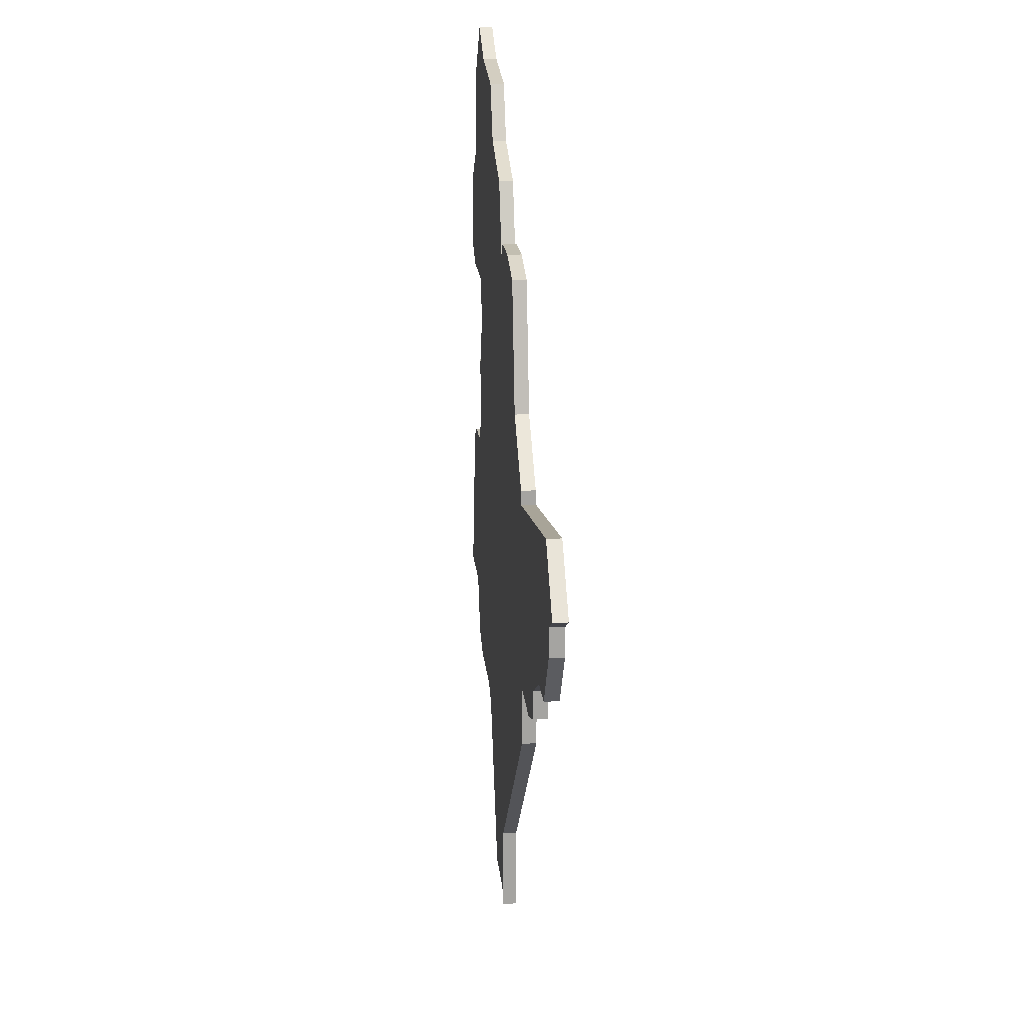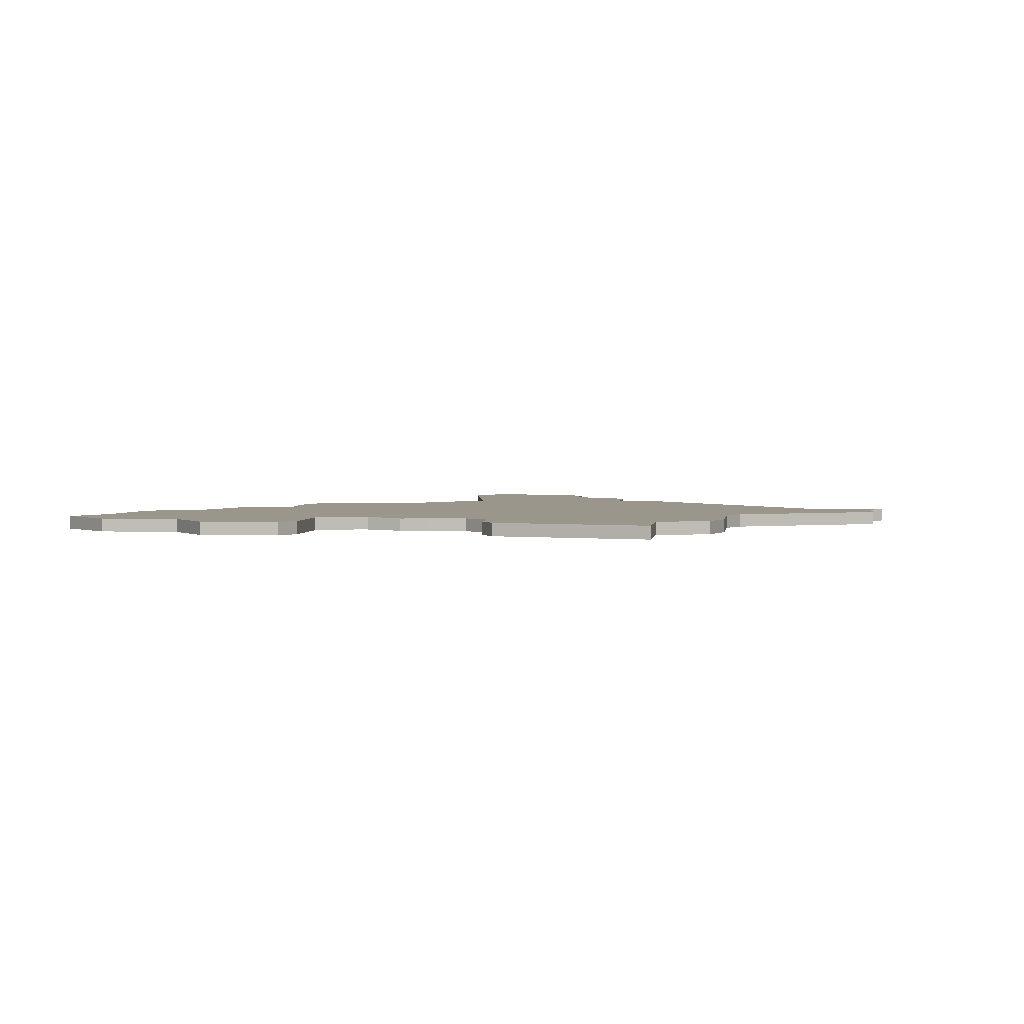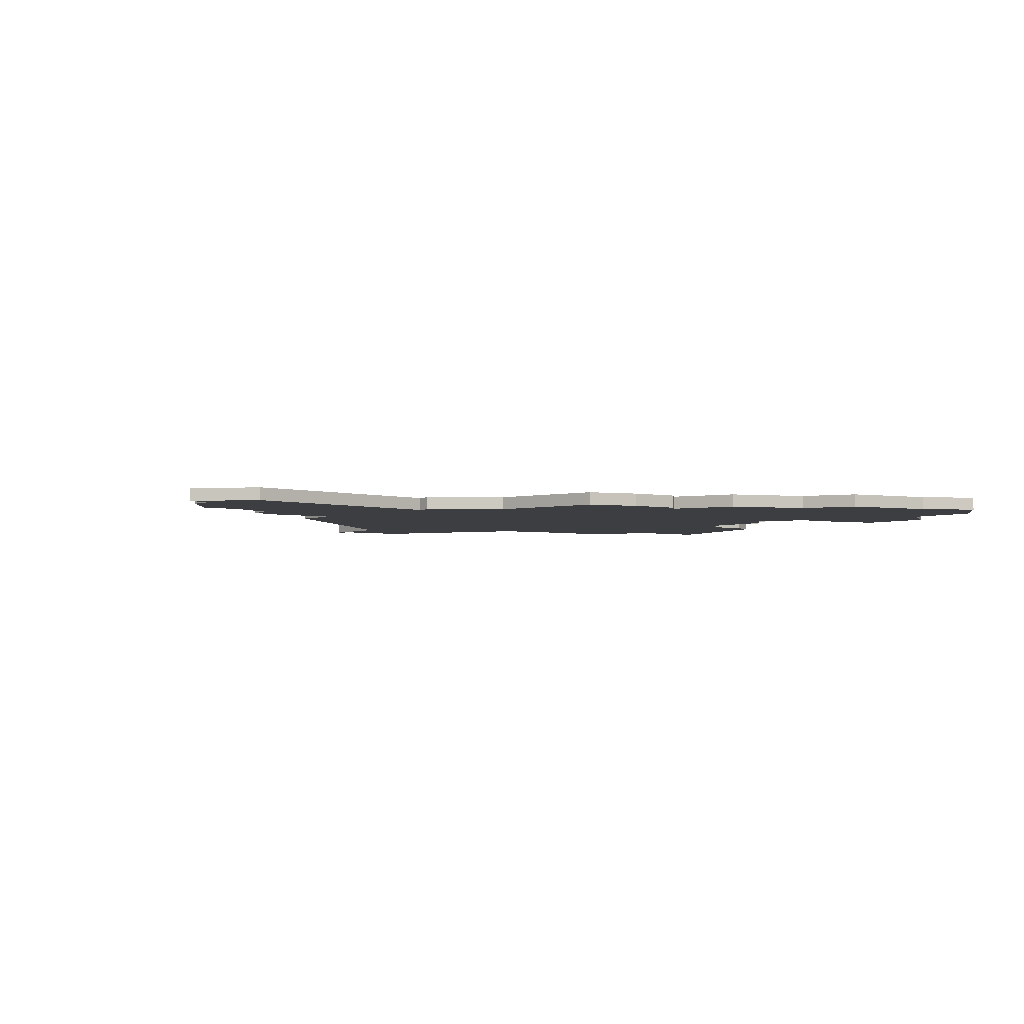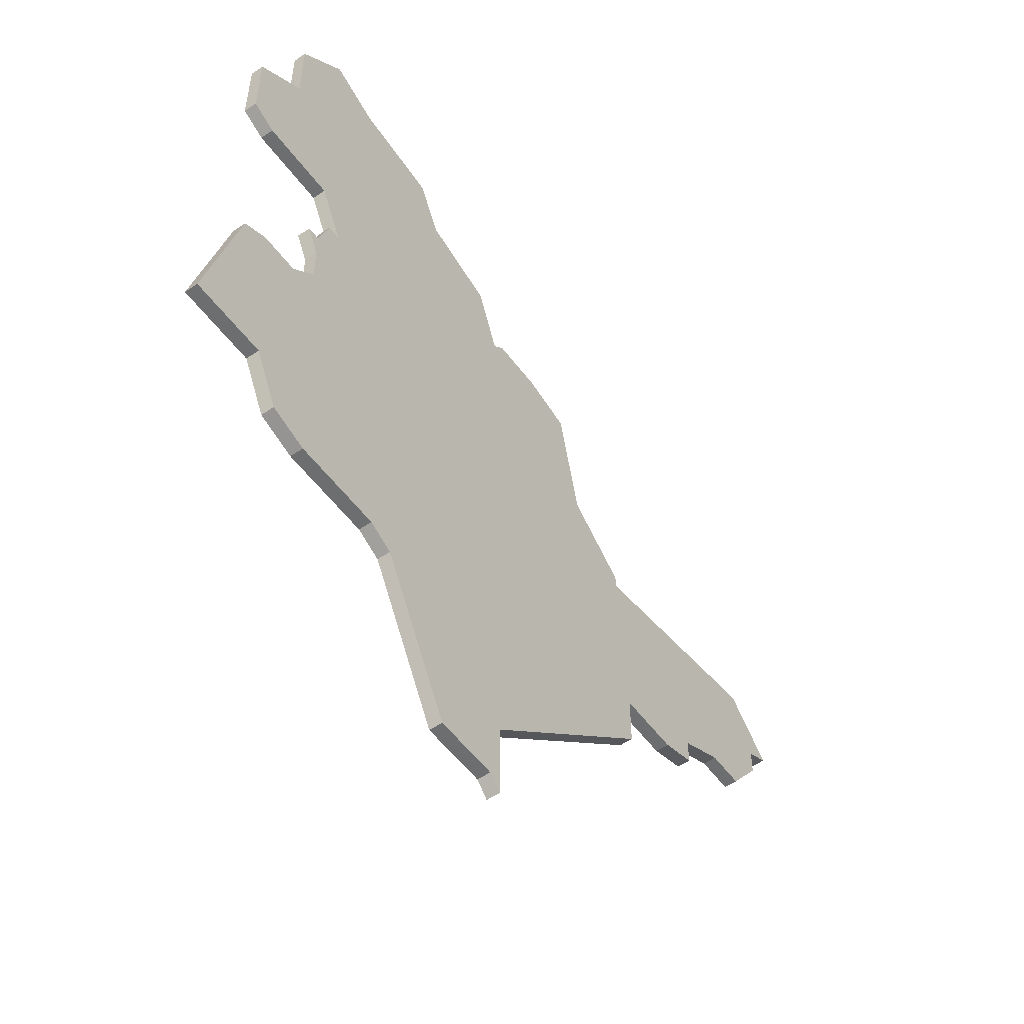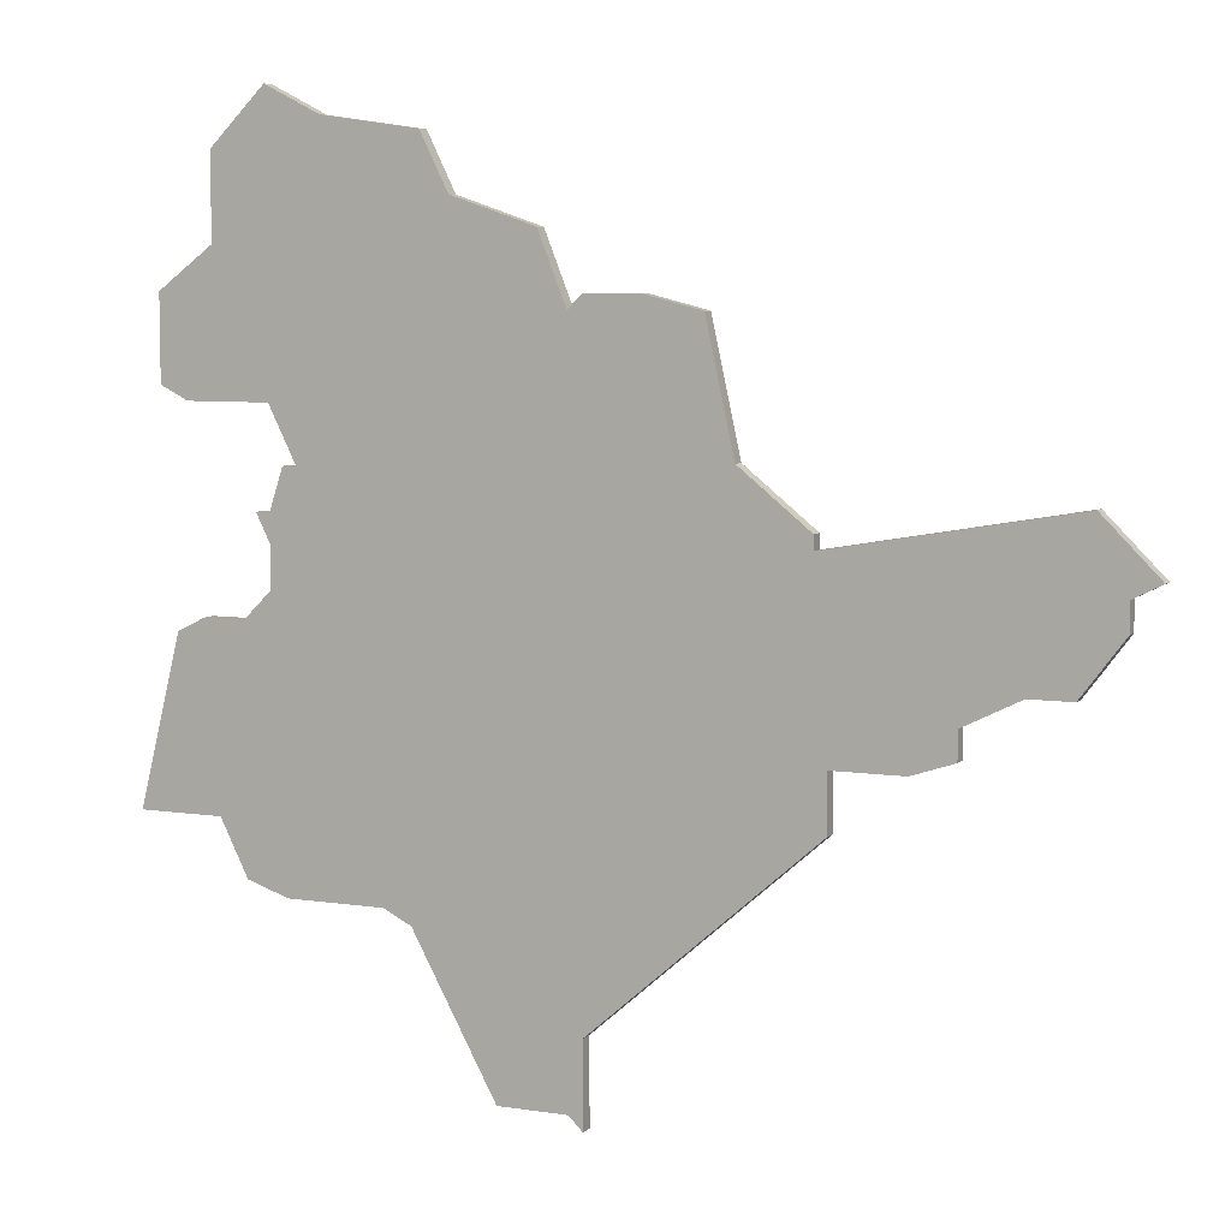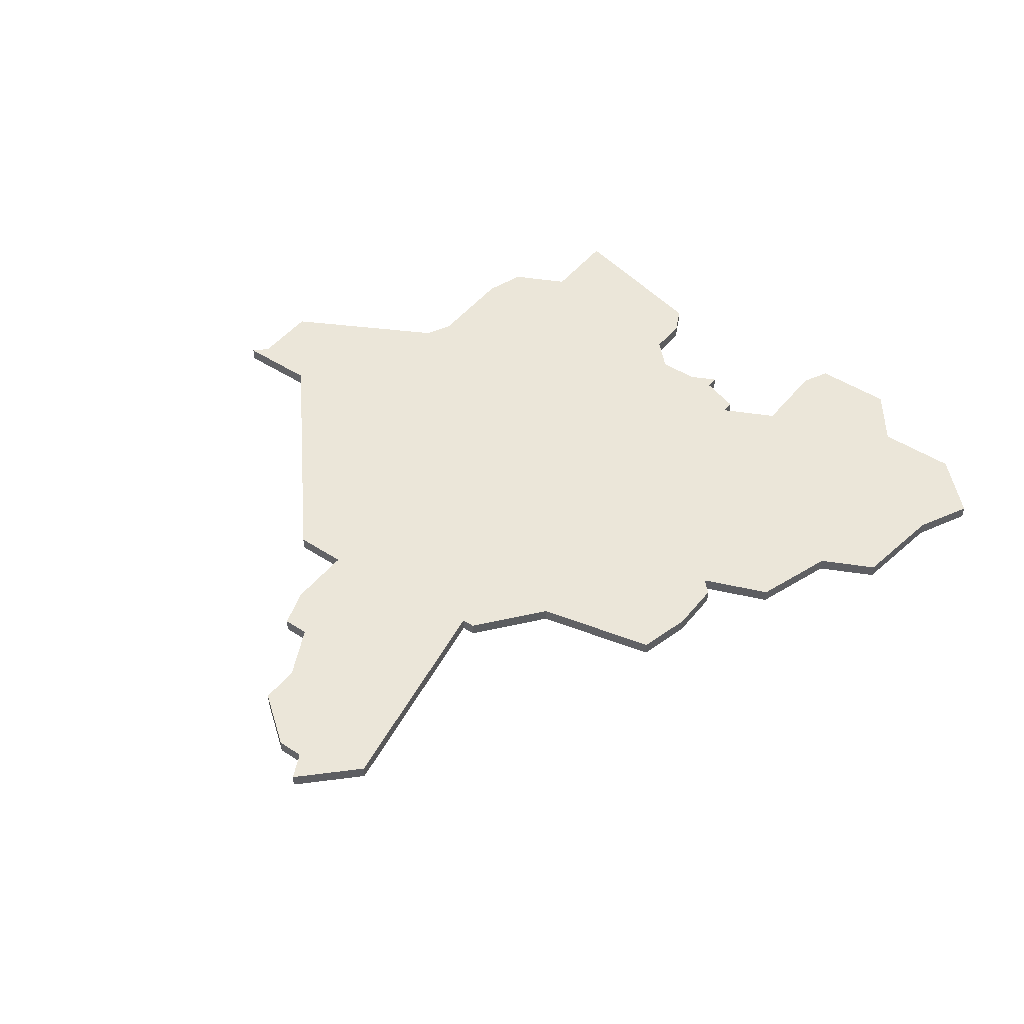
<metadata>
{"format":"obj","ext":"obj","renderer":"f3d","projection":"perspective","resolution":1024,"background":"white","views":[{"elev":17.1,"azim":85.1,"up":"+Y"},{"elev":2.4,"azim":-82.6,"up":"+Z"},{"elev":-3.4,"azim":143.3,"up":"+Z"},{"elev":-54.2,"azim":-54.2,"up":"+Y"},{"elev":6.8,"azim":24.3,"up":"+Y"},{"elev":46.7,"azim":126.5,"up":"+Z"}]}
</metadata>
<code>
v 3014 -924 0
v 3014 -924 1
v 3080 -909 0
v 3080 -909 1
v 3080 -907 0
v 3080 -907 1
v 3022 -911 0
v 3022 -911 1
v 3022 -928 0
v 3022 -928 1
v 3046 -942 0
v 3046 -942 1
v 3046 -936 0
v 3046 -936 1
v 3046 -890 0
v 3046 -890 1
v 3054 -891 0
v 3054 -891 1
v 3062 -918 0
v 3062 -918 1
v 3062 -922 0
v 3062 -922 1
v 3037 -884 0
v 3037 -884 1
v 3070 -917 0
v 3070 -917 1
v 3070 -915 0
v 3070 -915 1
v 3045 -891 0
v 3045 -891 1
v 3045 -941 0
v 3045 -941 1
v 3078 -902 0
v 3078 -902 1
v 3020 -887 0
v 3020 -887 1
v 3020 -881 0
v 3020 -881 1
v 3020 -924 0
v 3020 -924 1
v 3028 -879 0
v 3028 -879 1
v 3061 -904 0
v 3061 -904 1
v 3061 -905 0
v 3061 -905 1
v 3077 -913 0
v 3077 -913 1
v 3019 -911 0
v 3019 -911 1
v 3035 -880 0
v 3035 -880 1
v 3043 -886 0
v 3043 -886 1
v 3018 -897 0
v 3018 -897 1
v 3026 -901 0
v 3026 -901 1
v 3034 -930 0
v 3034 -930 1
v 3067 -918 0
v 3067 -918 1
v 3017 -912 0
v 3017 -912 1
v 3050 -890 0
v 3050 -890 1
v 3025 -901 0
v 3025 -901 1
v 3025 -929 0
v 3025 -929 1
v 3074 -913 0
v 3074 -913 1
v 3016 -896 0
v 3016 -896 1
v 3016 -890 0
v 3016 -890 1
v 3082 -906 0
v 3082 -906 1
v 3024 -909 0
v 3024 -909 1
v 3024 -877 0
v 3024 -877 1
v 3024 -904 0
v 3024 -904 1
v 3024 -897 0
v 3024 -897 1
v 3024 -906 0
v 3024 -906 1
v 3032 -929 0
v 3032 -929 1
v 3040 -941 0
v 3040 -941 1
v 3023 -904 0
v 3023 -904 1
v 3056 -900 0
v 3056 -900 1
f 89 39 7
f 63 39 1
f 49 7 63
f 39 63 7
f 69 9 39
f 79 59 89
f 7 79 89
f 79 87 57
f 83 87 93
f 95 79 57
f 89 69 39
f 85 55 35
f 75 55 73
f 55 75 35
f 35 37 41
f 83 67 57
f 35 23 85
f 41 37 81
f 41 51 23
f 57 85 23
f 35 41 23
f 57 87 83
f 59 79 95
f 13 11 31
f 13 31 91
f 59 19 21
f 59 21 13
f 95 19 59
f 27 25 61
f 19 27 61
f 3 47 71
f 45 71 27
f 45 27 19
f 71 5 3
f 65 29 15
f 29 65 95
f 95 65 17
f 23 53 29
f 29 57 23
f 33 71 45
f 5 71 33
f 77 5 33
f 45 95 43
f 95 57 29
f 95 45 19
f 13 91 59
f 8 40 90
f 2 40 64
f 64 8 50
f 8 64 40
f 40 10 70
f 90 60 80
f 90 80 8
f 58 88 80
f 94 88 84
f 58 80 96
f 40 70 90
f 36 56 86
f 74 56 76
f 36 76 56
f 42 38 36
f 58 68 84
f 86 24 36
f 82 38 42
f 24 52 42
f 24 86 58
f 24 42 36
f 84 88 58
f 96 80 60
f 32 12 14
f 92 32 14
f 22 20 60
f 14 22 60
f 60 20 96
f 62 26 28
f 62 28 20
f 72 48 4
f 28 72 46
f 20 28 46
f 4 6 72
f 16 30 66
f 96 66 30
f 18 66 96
f 30 54 24
f 24 58 30
f 46 72 34
f 34 72 6
f 34 6 78
f 44 96 46
f 30 58 96
f 20 46 96
f 60 92 14
f 38 82 37
f 37 82 81
f 36 38 35
f 35 38 37
f 76 36 75
f 75 36 35
f 74 76 73
f 73 76 75
f 56 74 55
f 55 74 73
f 86 56 85
f 85 56 55
f 58 86 57
f 57 86 85
f 68 58 67
f 67 58 57
f 84 68 83
f 83 68 67
f 94 84 93
f 93 84 83
f 88 94 87
f 87 94 93
f 80 88 79
f 79 88 87
f 8 80 7
f 7 80 79
f 50 8 49
f 49 8 7
f 64 50 63
f 63 50 49
f 2 64 1
f 1 64 63
f 40 2 39
f 39 2 1
f 10 40 9
f 9 40 39
f 70 10 69
f 69 10 9
f 90 70 89
f 89 70 69
f 60 90 59
f 59 90 89
f 92 60 91
f 91 60 59
f 32 92 31
f 31 92 91
f 12 32 11
f 11 32 31
f 14 12 13
f 13 12 11
f 22 14 21
f 21 14 13
f 20 22 19
f 19 22 21
f 62 20 61
f 61 20 19
f 26 62 25
f 25 62 61
f 28 26 27
f 27 26 25
f 72 28 71
f 71 28 27
f 48 72 47
f 47 72 71
f 4 48 3
f 3 48 47
f 6 4 5
f 5 4 3
f 78 6 77
f 77 6 5
f 34 78 33
f 33 78 77
f 46 34 45
f 45 34 33
f 44 46 43
f 43 46 45
f 96 44 95
f 95 44 43
f 18 96 17
f 17 96 95
f 66 18 65
f 65 18 17
f 16 66 15
f 15 66 65
f 30 16 29
f 29 16 15
f 54 30 53
f 53 30 29
f 24 54 23
f 23 54 53
f 52 24 51
f 51 24 23
f 82 42 81
f 81 42 41
f 42 52 41
f 41 52 51

</code>
